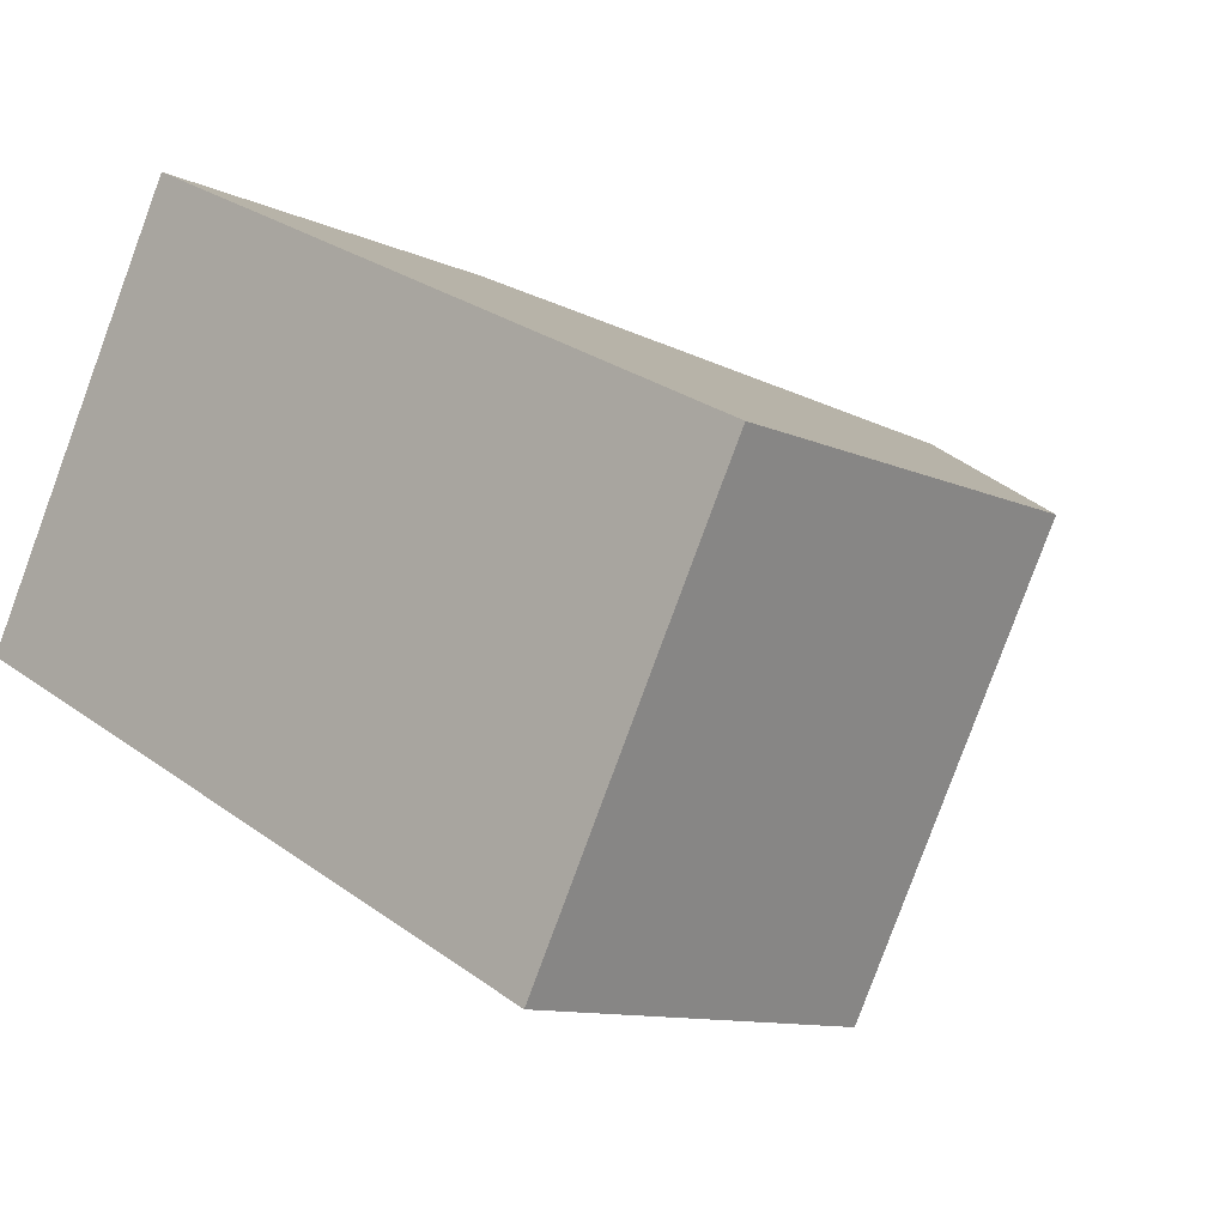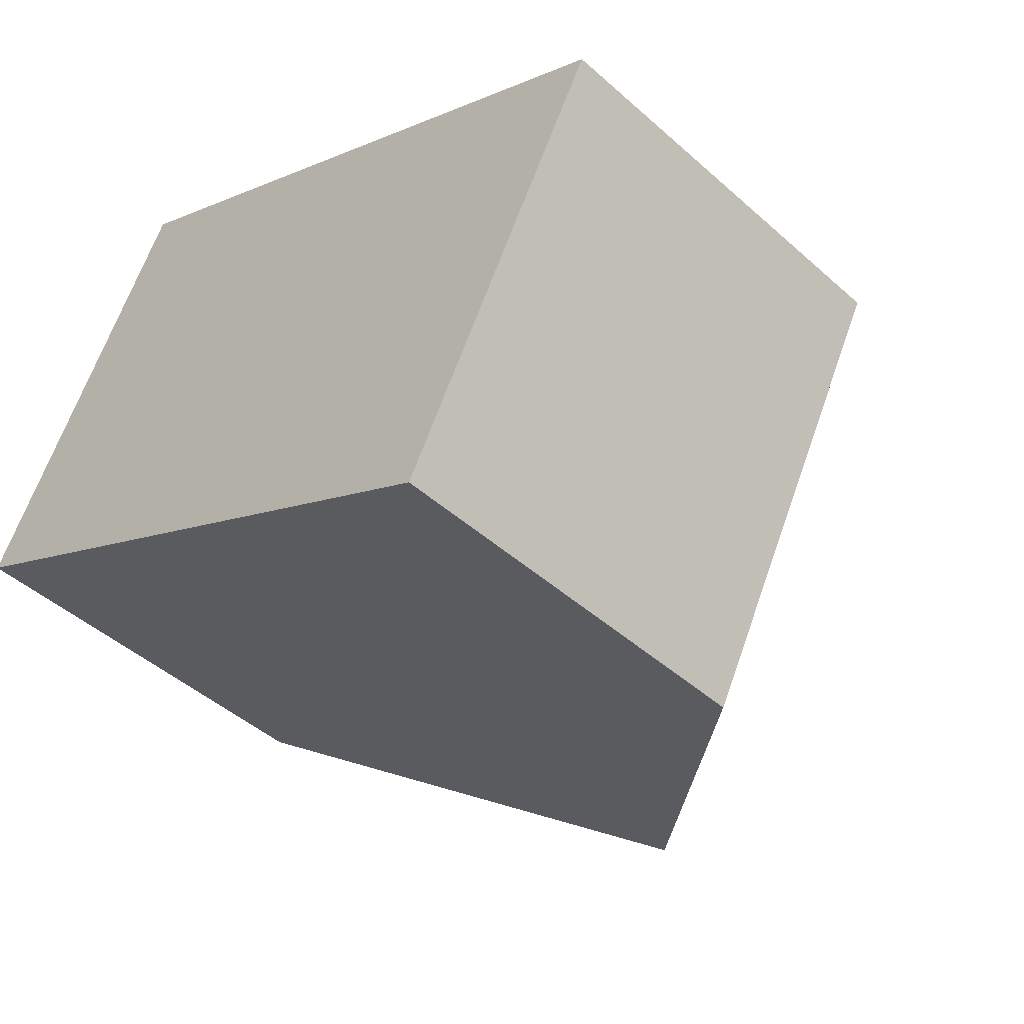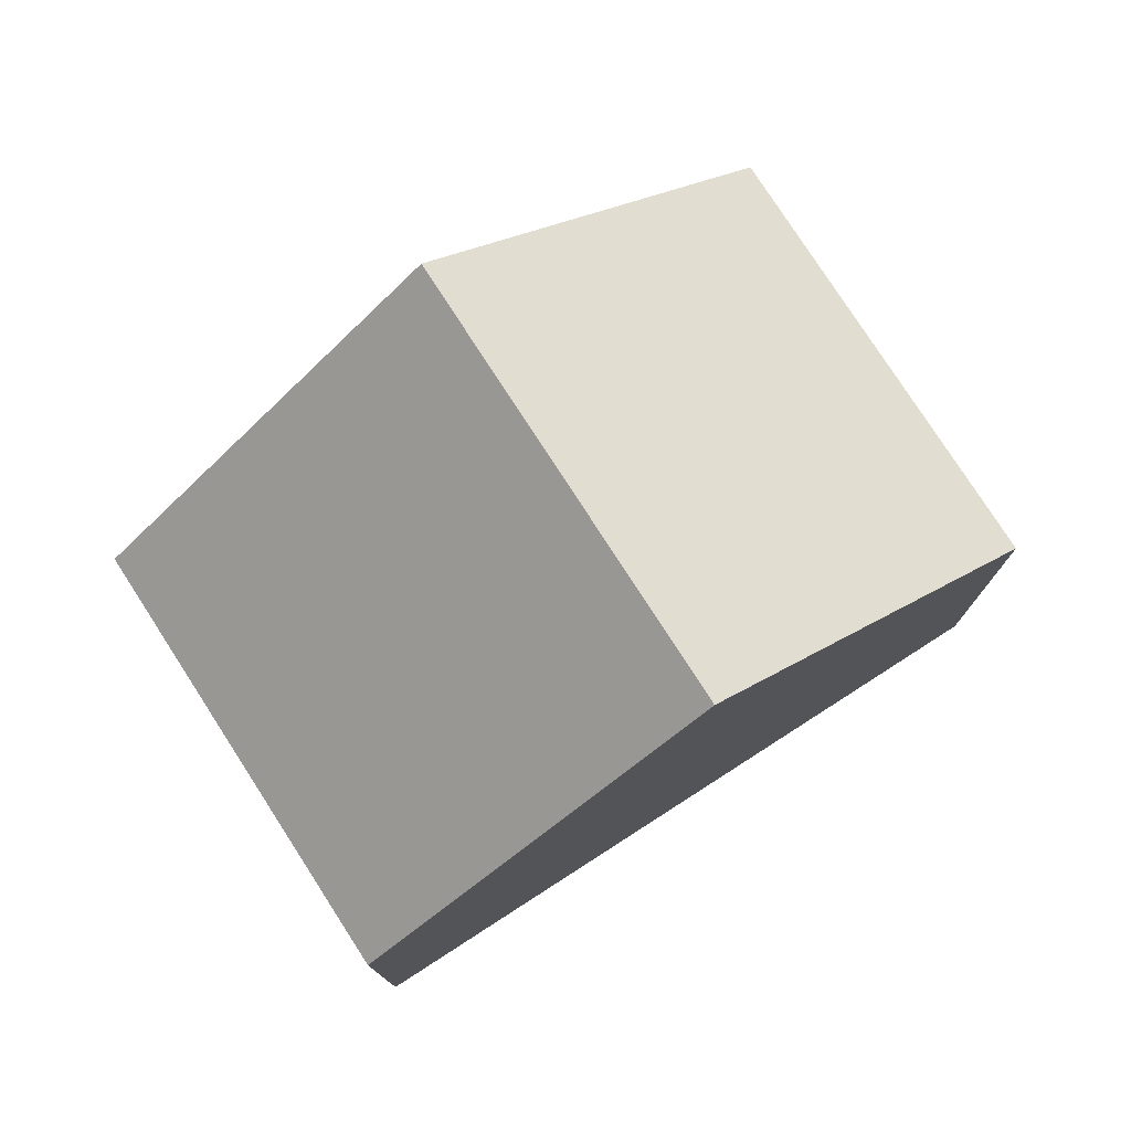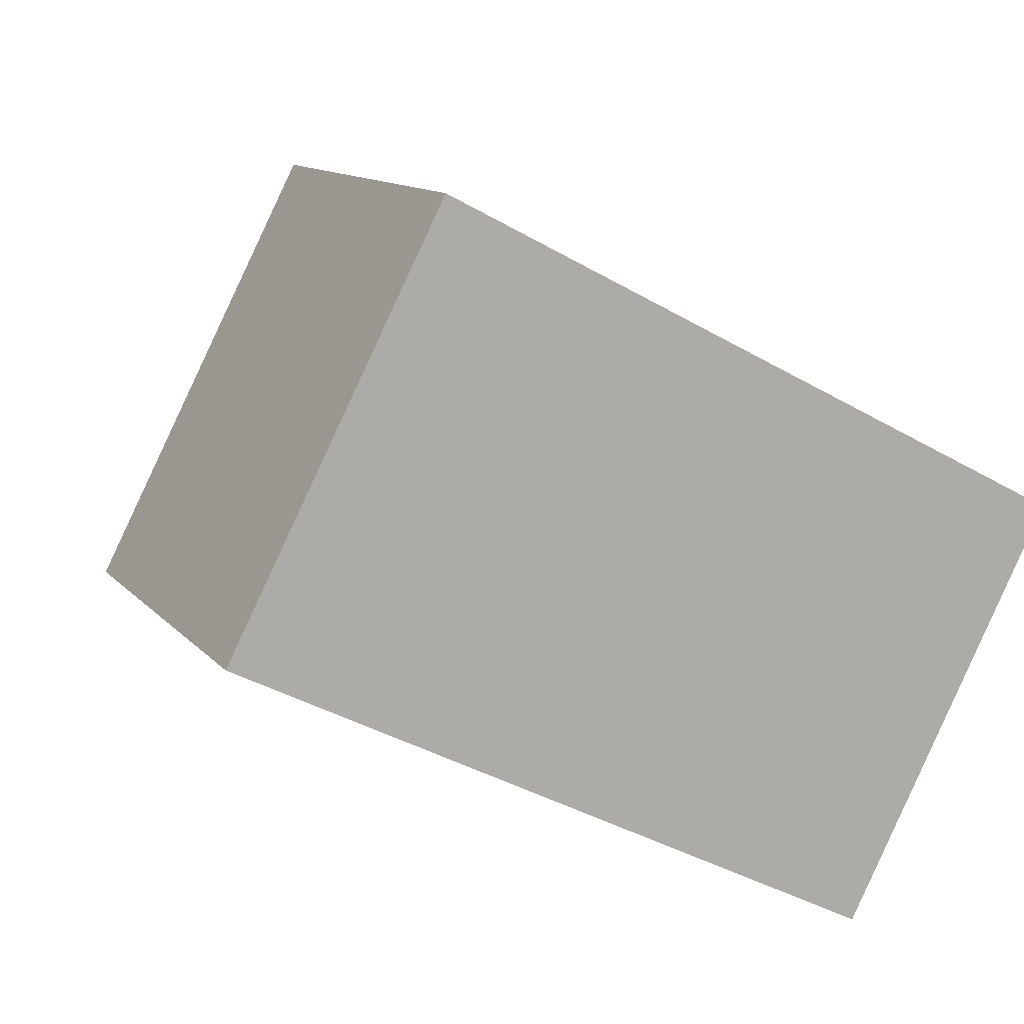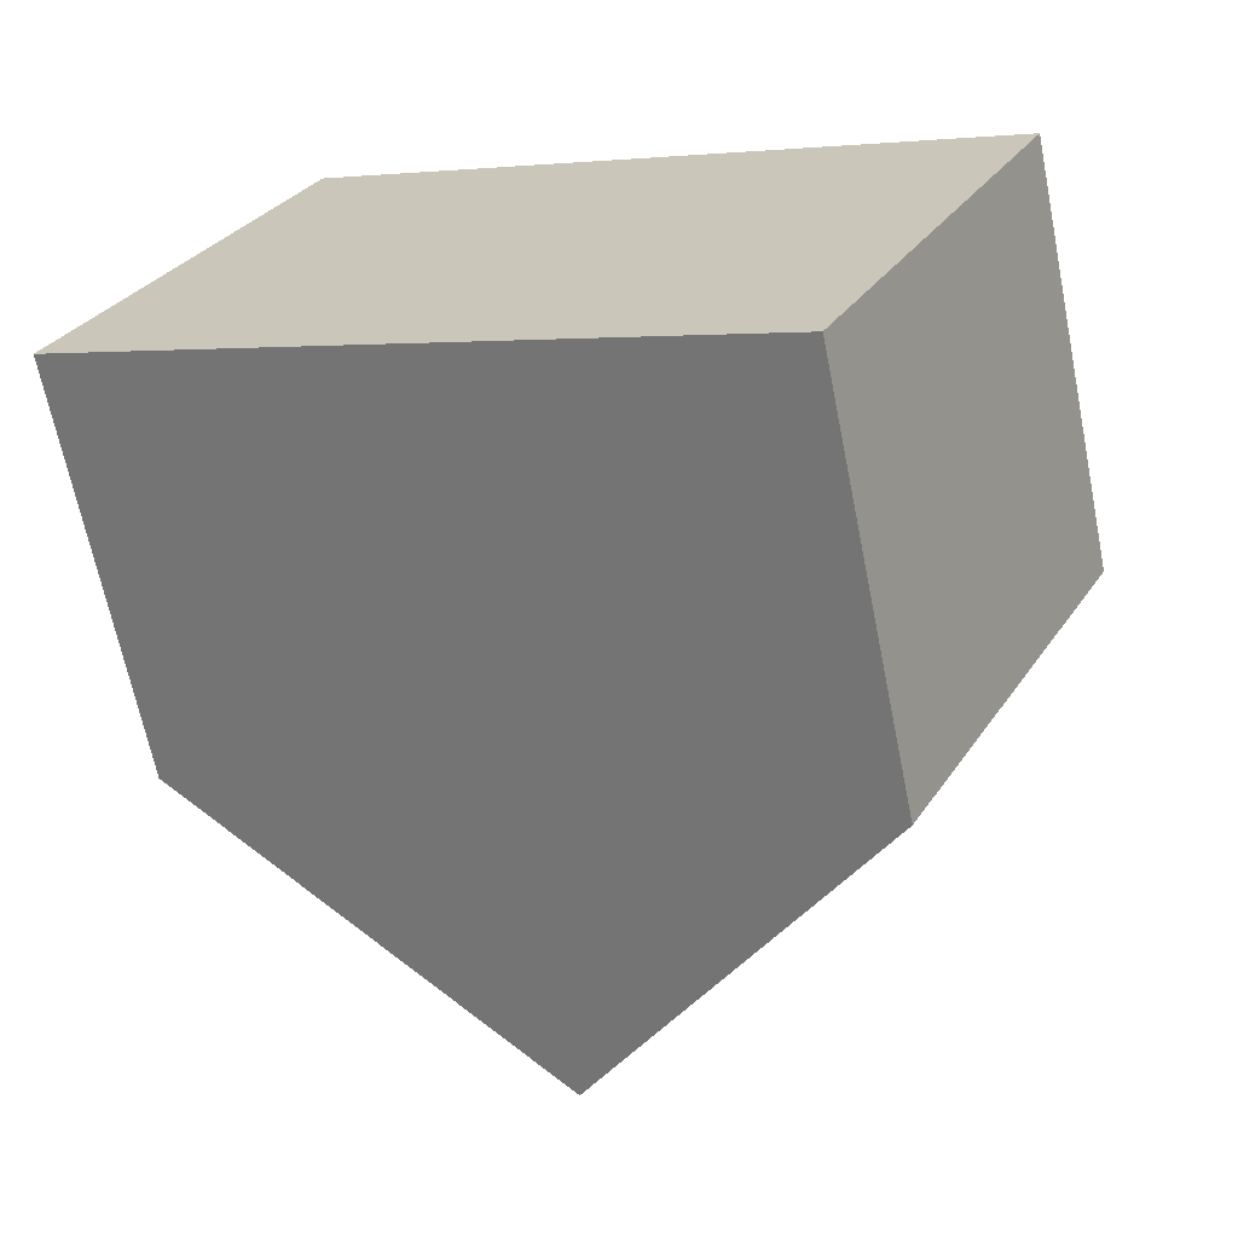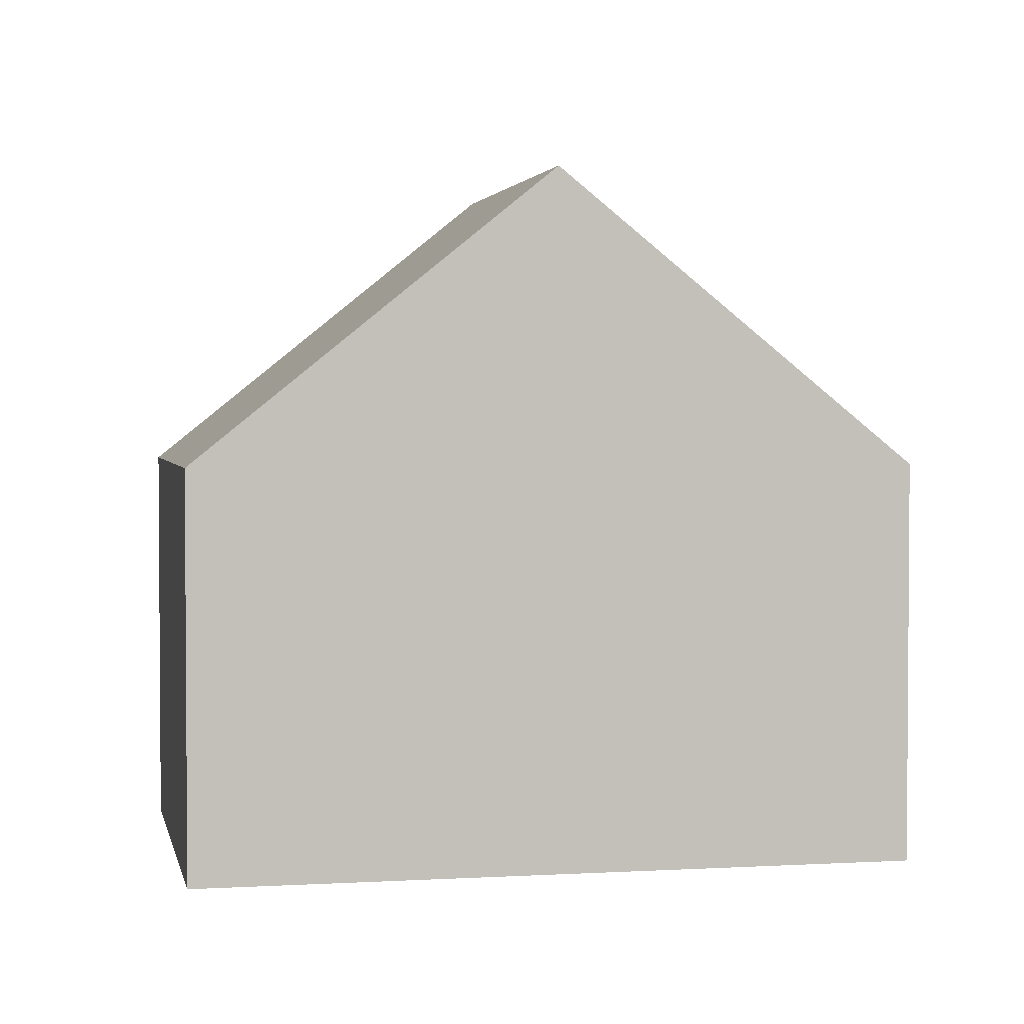
<metadata>
{"format":"obj","ext":"obj","renderer":"f3d","projection":"perspective","resolution":1024,"background":"white","views":[{"elev":-10.6,"azim":41.1,"up":"+Z"},{"elev":-45.2,"azim":44.2,"up":"+Z"},{"elev":78.1,"azim":-5.5,"up":"+Y"},{"elev":12.0,"azim":-24.1,"up":"+Z"},{"elev":-66.4,"azim":11.4,"up":"+Z"},{"elev":2.6,"azim":15.8,"up":"+Y"}]}
</metadata>
<code>
v  10.69 6.036 -2.985
v  7.962 10.41 3.564
v  12.79 6.034 1.076
v  4.828 10.41 -2.492
v  9.657 6.034 -4.984
v  3.128 6.03 6.055
v  0 6.034 3.695e-16
v  0 0 0
v  3.128 -3.708e-16 6.055
v  7.962 -2.182e-16 3.564
v  12.79 -6.589e-17 1.076
v  9.657 3.052e-16 -4.984
v  10.69 1.828e-16 -2.985
v  4.828 1.526e-16 -2.492
g defaultobject
f 1 2 3
f 2 1 4
f 4 1 5
f 4 6 2
f 6 4 7
f 8 6 7
f 6 8 9
f 9 2 6
f 2 9 3
f 3 9 10
f 3 10 11
f 11 1 3
f 1 11 5
f 5 11 12
f 12 11 13
f 5 7 4
f 7 5 8
f 8 5 14
f 14 5 12
f 10 13 11
f 13 10 9
f 13 9 12
f 12 9 14
f 14 9 8

</code>
